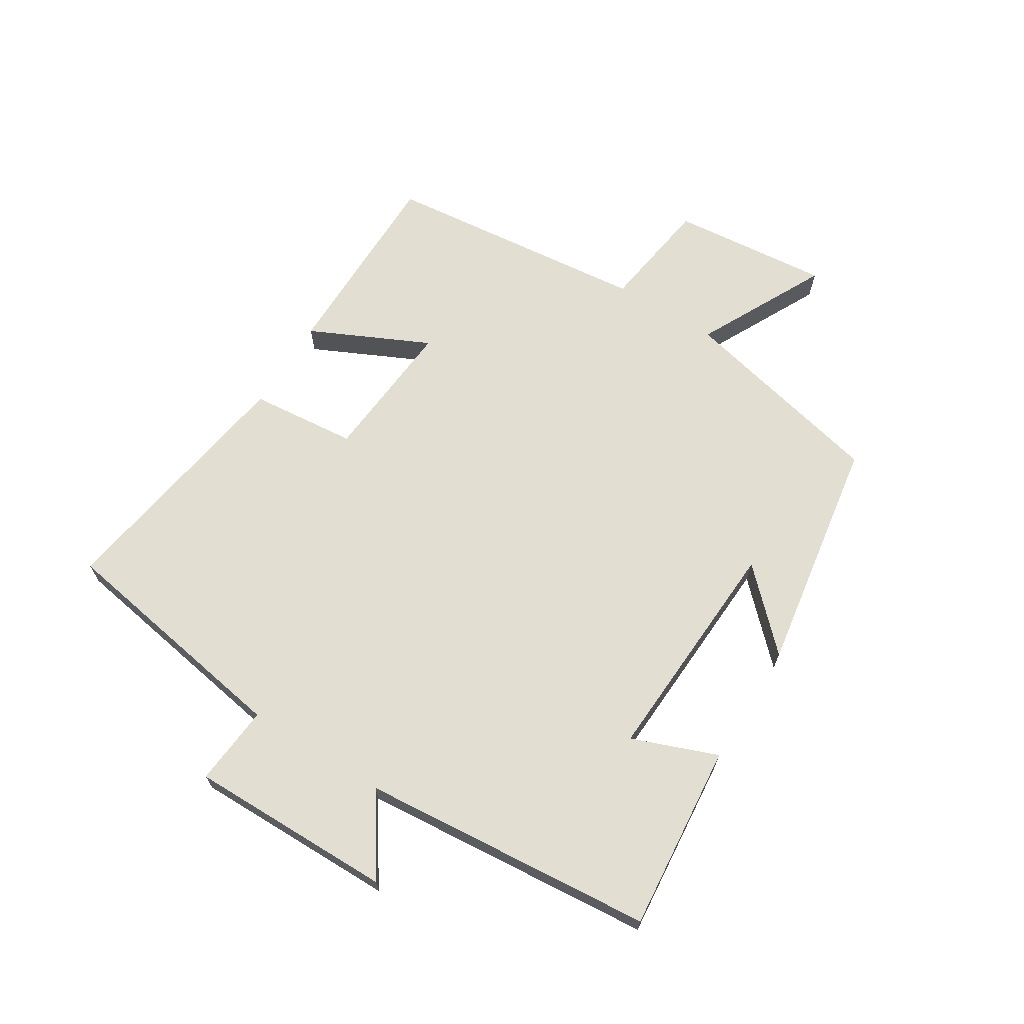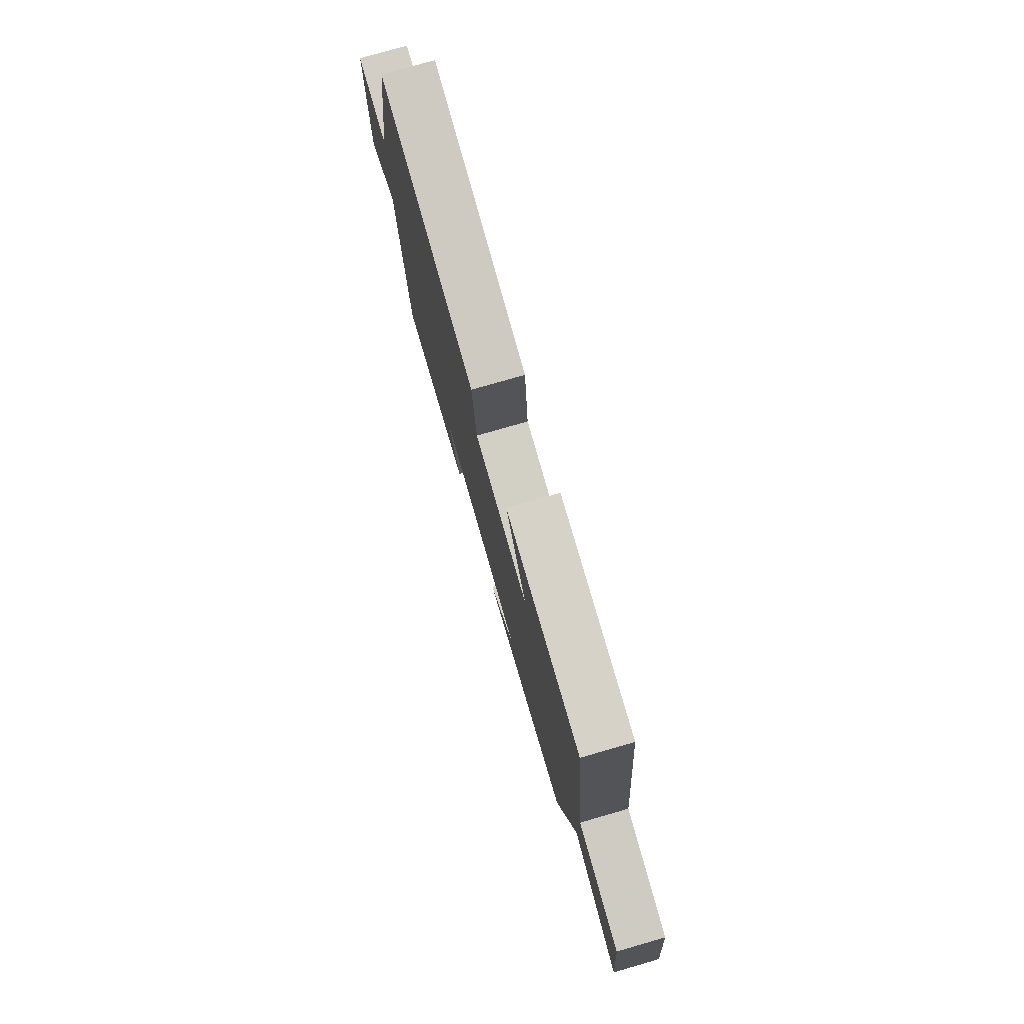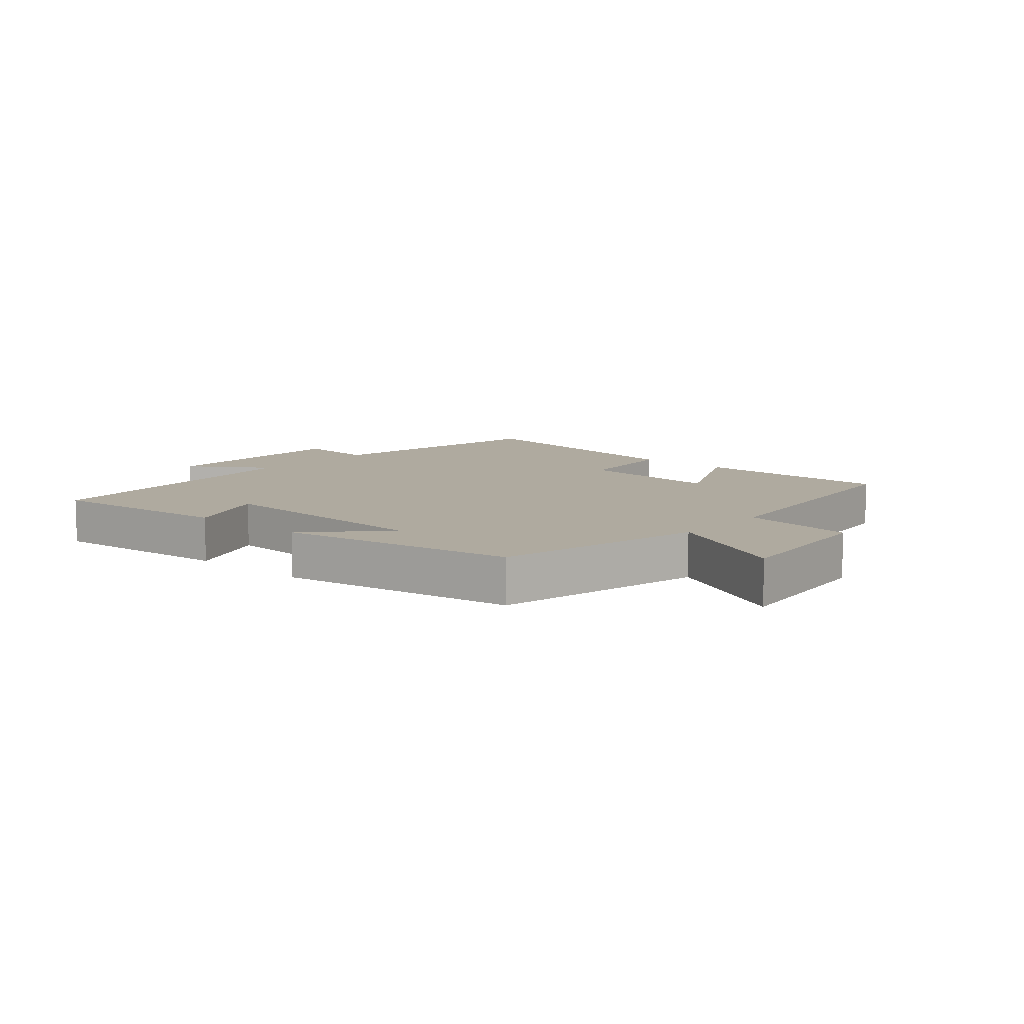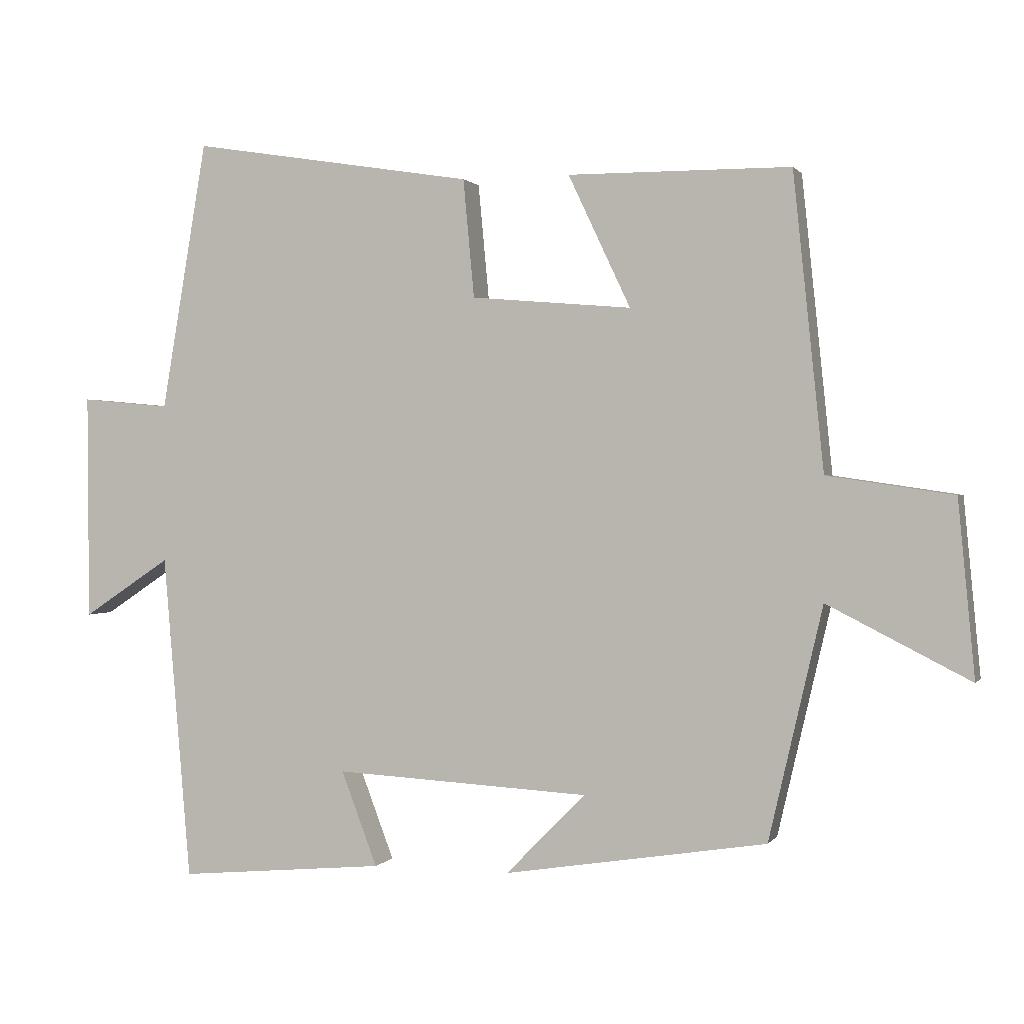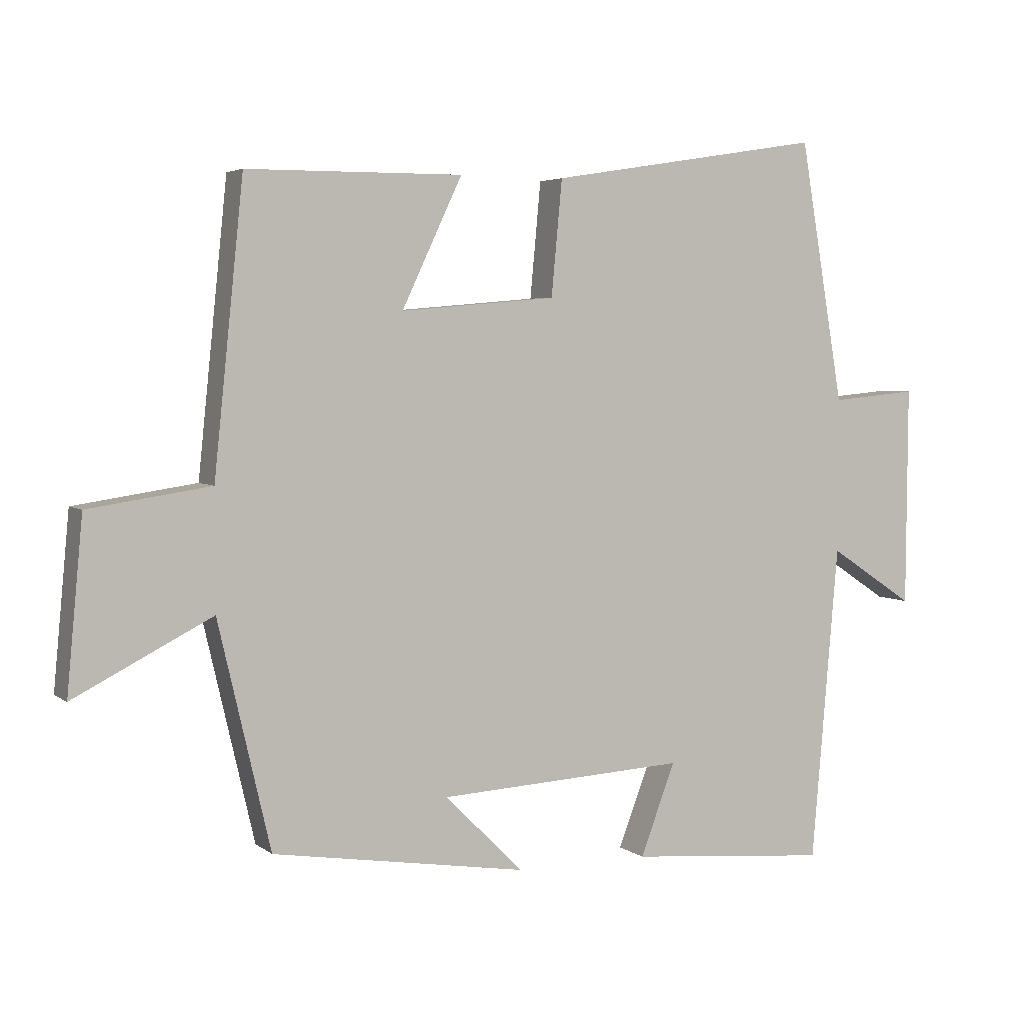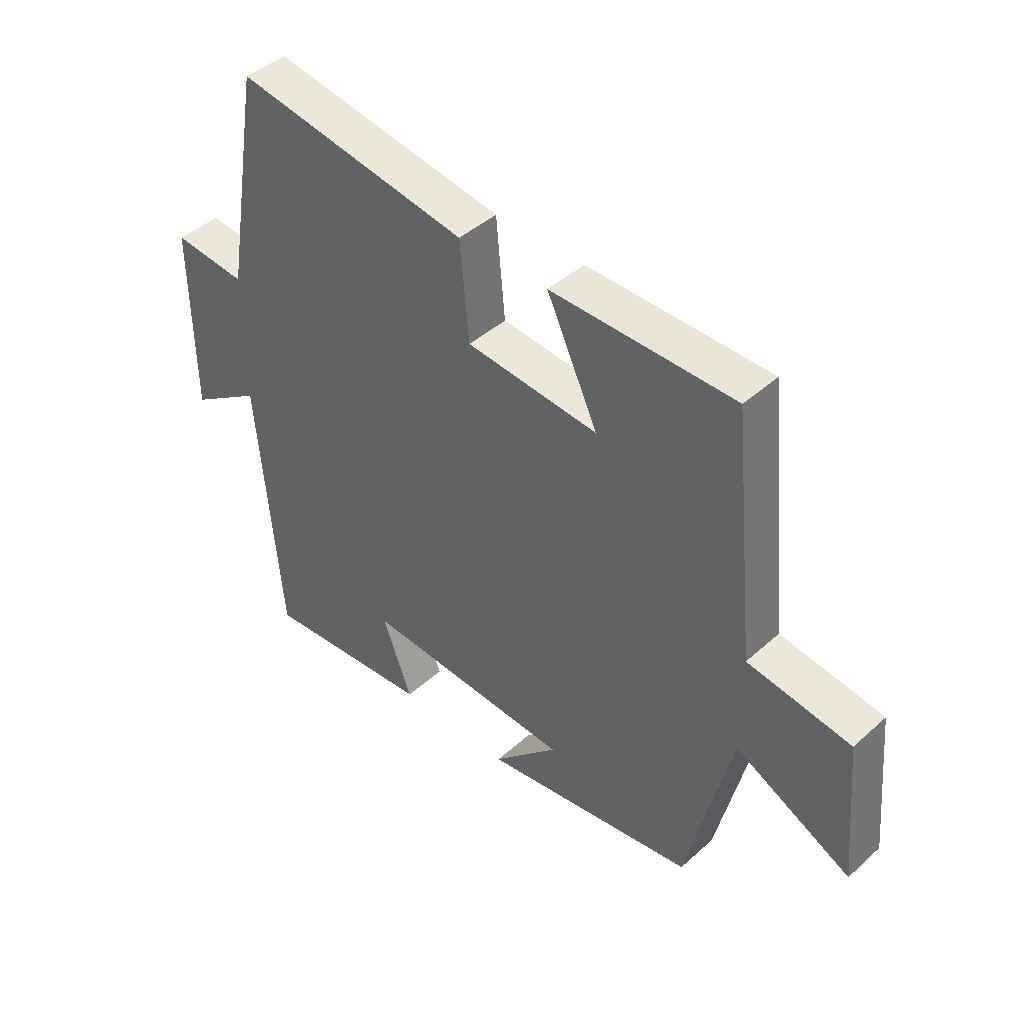
<metadata>
{"format":"obj","ext":"obj","renderer":"f3d","projection":"perspective","resolution":1024,"background":"white","views":[{"elev":67.5,"azim":121.8,"up":"+Y"},{"elev":77.5,"azim":-106.1,"up":"+Z"},{"elev":9.5,"azim":-139.3,"up":"+Y"},{"elev":0.7,"azim":-162.5,"up":"+Z"},{"elev":4.2,"azim":-25.4,"up":"+Z"},{"elev":43.6,"azim":-136.5,"up":"+Z"}]}
</metadata>
<code>
v -0.422 0.07 -0.44
v -0.5 0.07 -0.104
v -0.706 0.07 -0.209
v -0.682 0.07 0.045
v -0.5 0.07 0.072
v -0.456 0.07 0.498
v -0.134 0.07 0.5
v -0.224 0.07 0.309
v 0.008 0.07 0.329
v 0.024 0.07 0.5
v 0.434 0.07 0.566
v 0.5 0.07 0.177
v 0.629 0.07 0.189
v 0.627 0.07 -0.139
v 0.5 0.07 -0.055
v 0.46 0.07 -0.527
v 0.16 0.07 -0.5
v 0.212 0.07 -0.363
v -0.158 0.07 -0.383
v -0.042 0.07 -0.5
v -0.422 0 -0.44
v -0.5 0 -0.104
v -0.706 0 -0.209
v -0.682 0 0.045
v -0.5 0 0.072
v -0.456 0 0.498
v -0.134 0 0.5
v -0.224 0 0.309
v 0.008 0 0.329
v 0.024 0 0.5
v 0.434 0 0.566
v 0.5 0 0.177
v 0.629 0 0.189
v 0.627 0 -0.139
v 0.5 0 -0.055
v 0.46 0 -0.527
v 0.16 0 -0.5
v 0.212 0 -0.363
v -0.158 0 -0.383
v -0.042 0 -0.5
f 19 20 1 2
f 18 19 2
f 15 16 17 18
f 15 18 2
f 12 13 14 15
f 12 15 2
f 9 10 11 12
f 8 9 12 2
f 5 6 7 8
f 5 8 2 3
f 3 4 5
f 22 21 40 39
f 22 39 38
f 38 37 36 35
f 22 38 35
f 35 34 33 32
f 22 35 32
f 32 31 30 29
f 22 32 29 28
f 28 27 26 25
f 23 22 28 25
f 25 24 23
f 1 21 22 2
f 2 22 23 3
f 3 23 24 4
f 4 24 25 5
f 5 25 26 6
f 6 26 27 7
f 7 27 28 8
f 8 28 29 9
f 9 29 30 10
f 10 30 31 11
f 11 31 32 12
f 12 32 33 13
f 13 33 34 14
f 14 34 35 15
f 15 35 36 16
f 16 36 37 17
f 17 37 38 18
f 18 38 39 19
f 19 39 40 20
f 20 40 21 1

</code>
